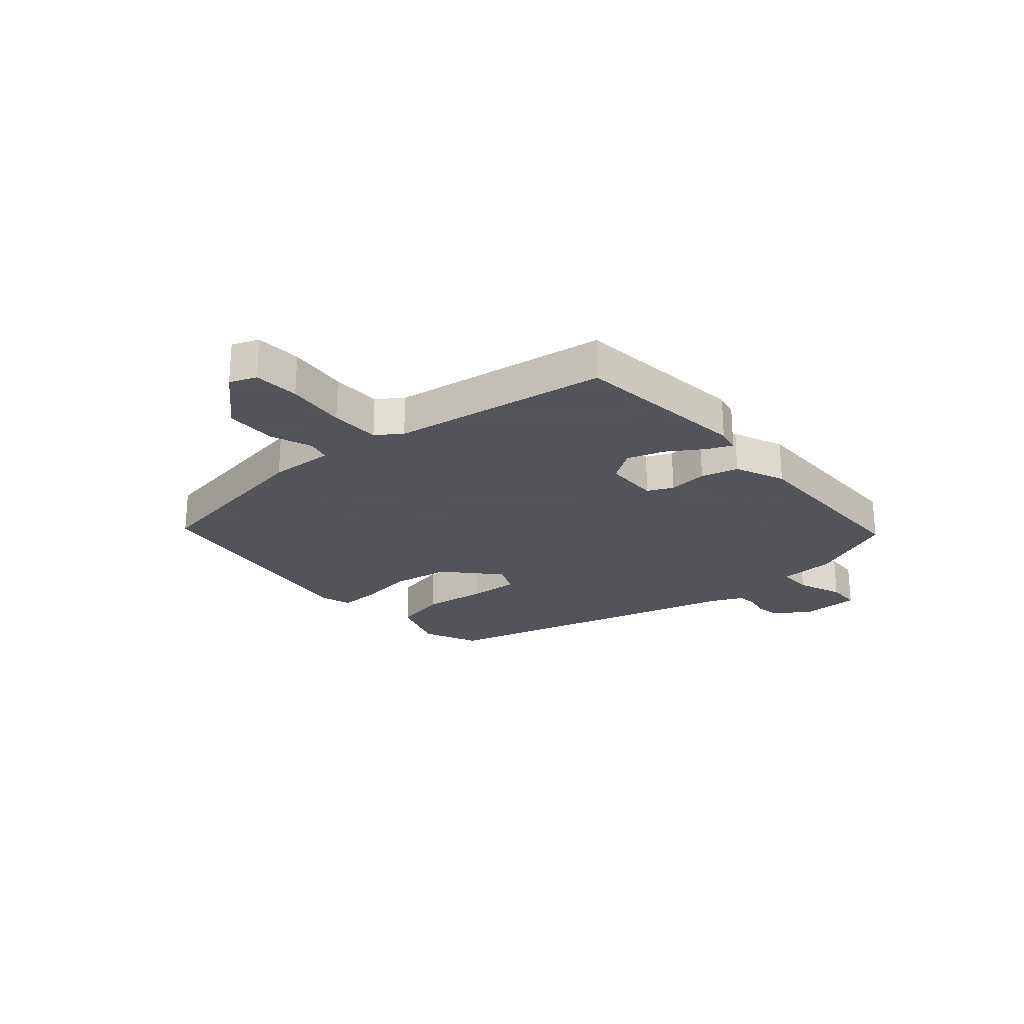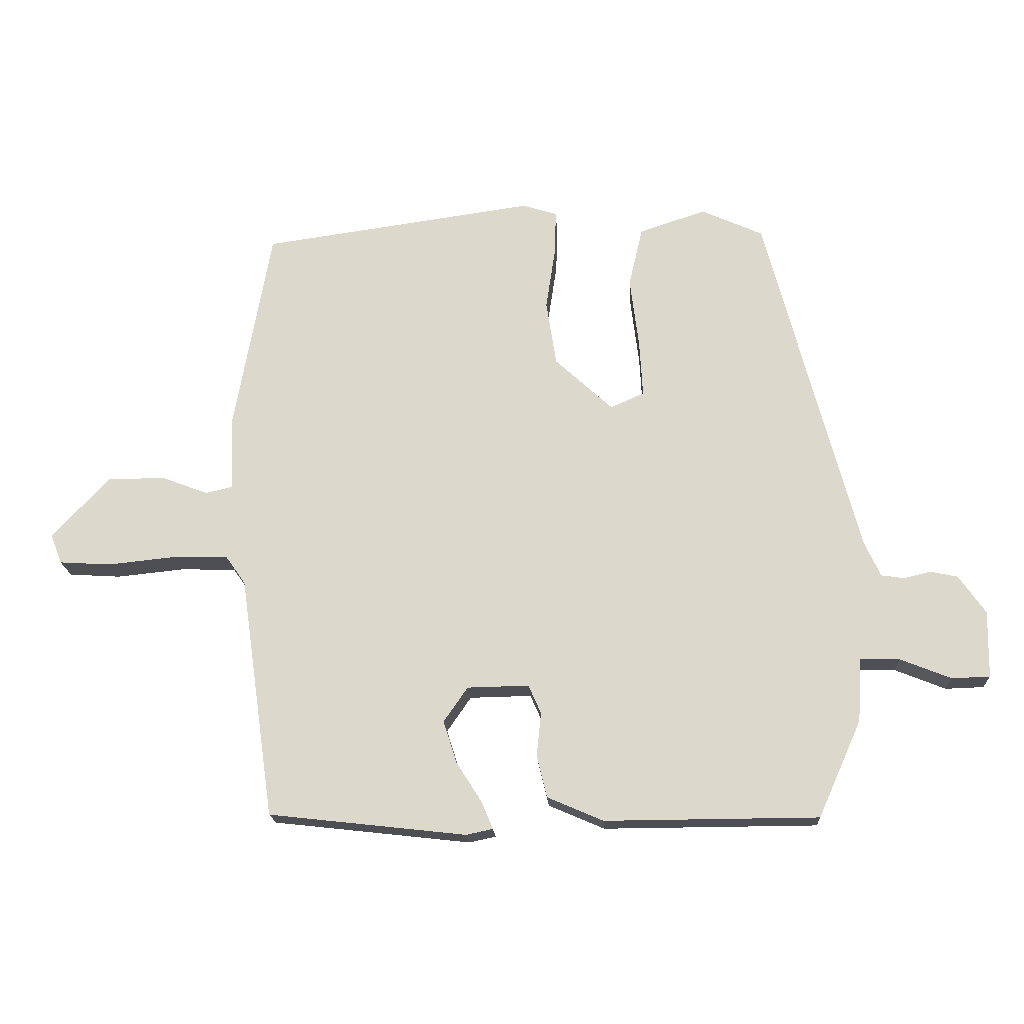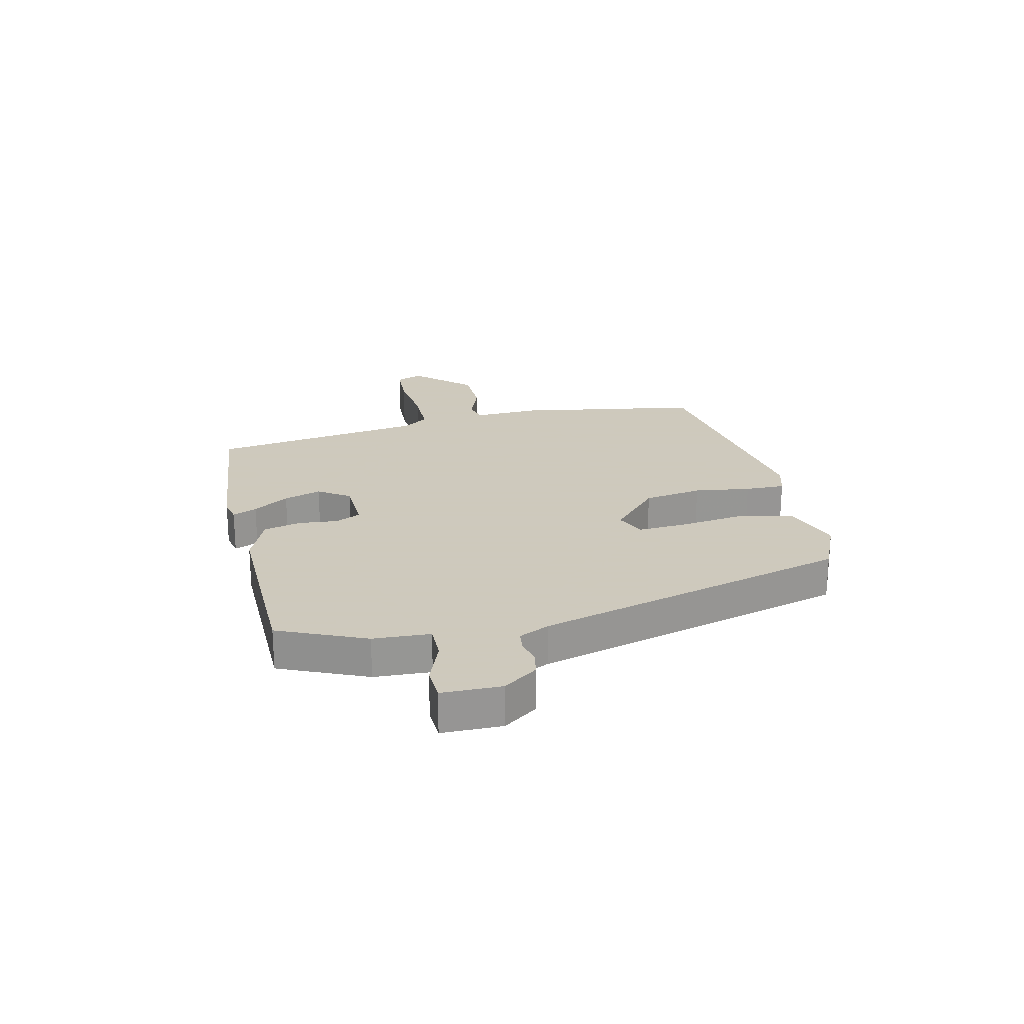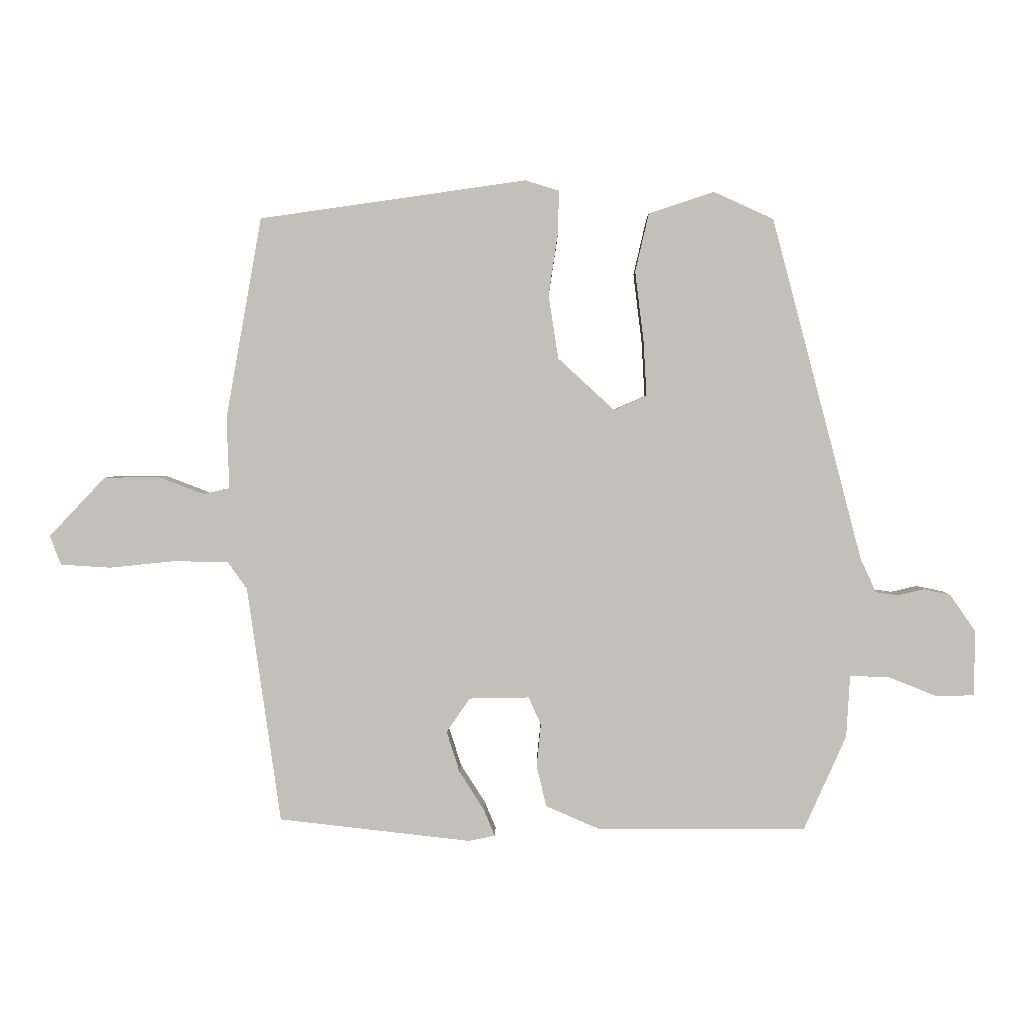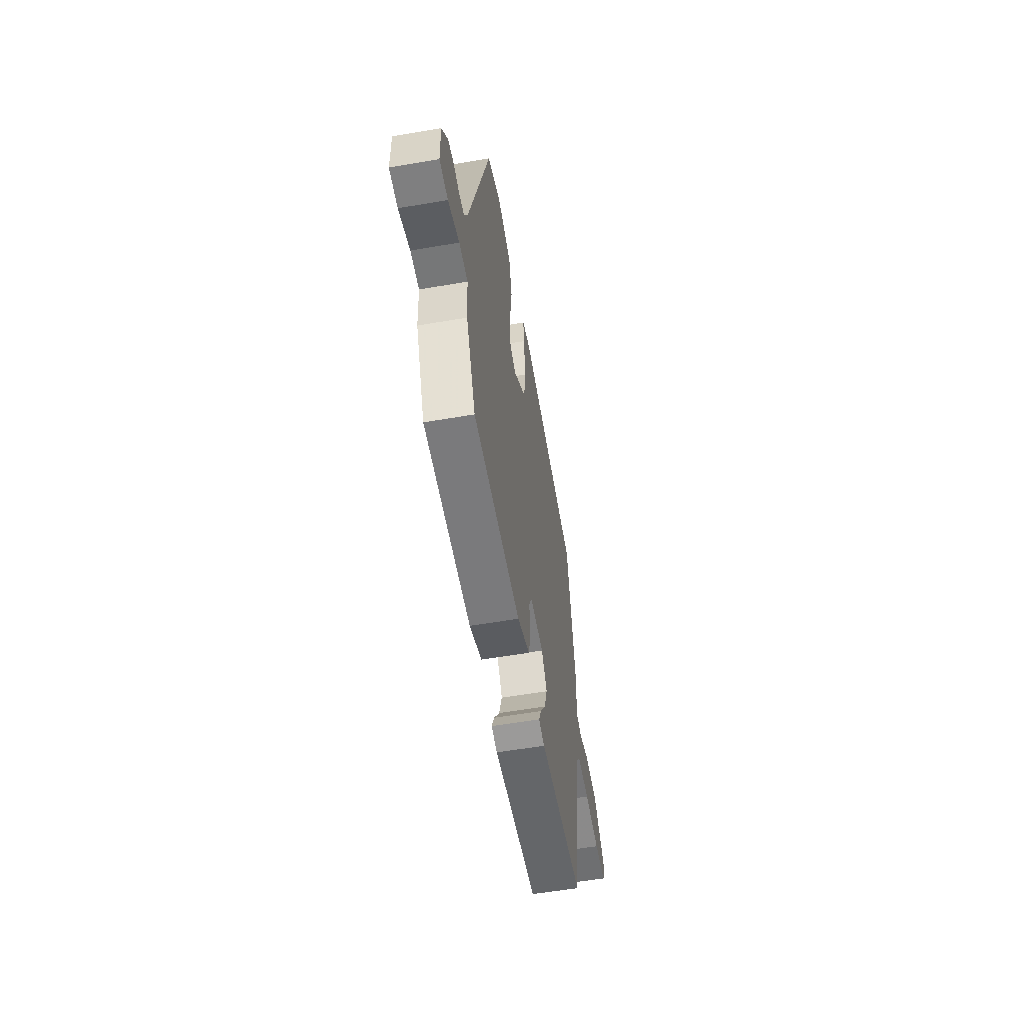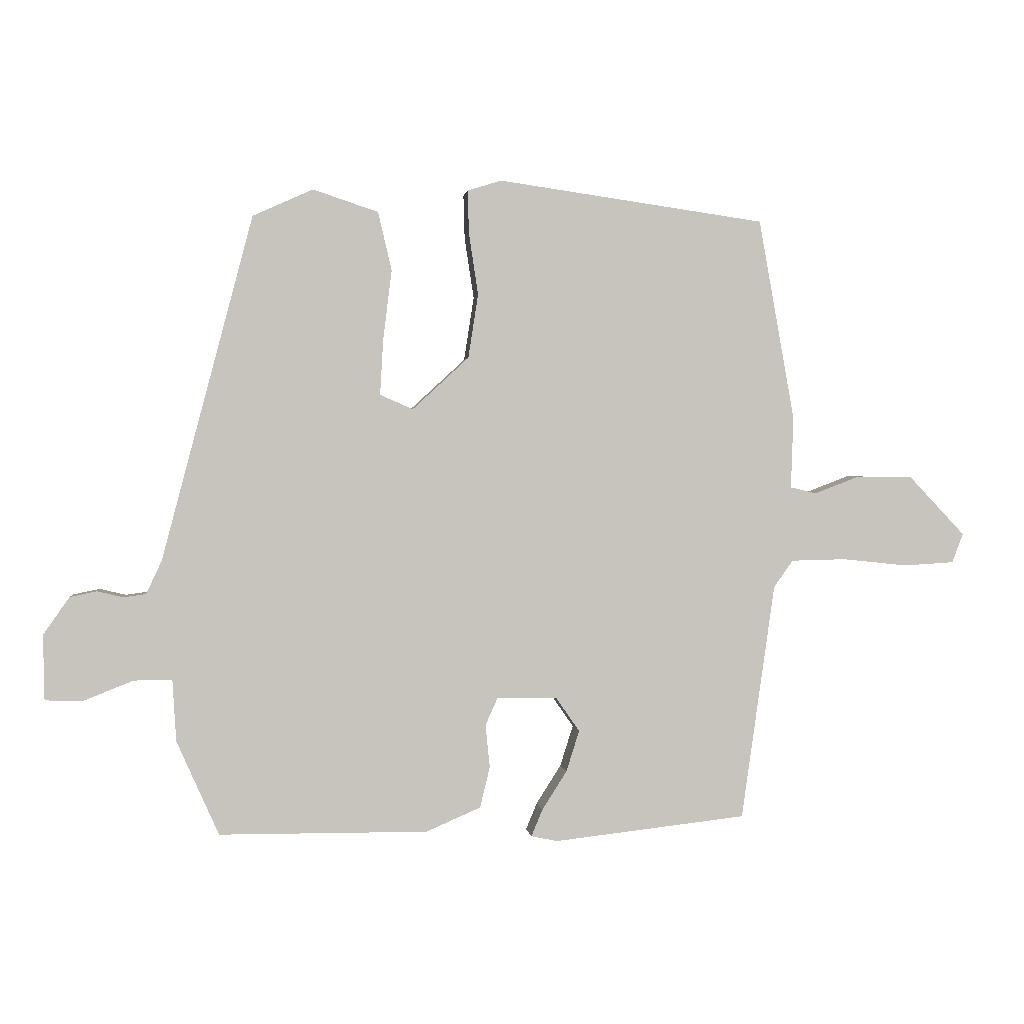
<metadata>
{"format":"obj","ext":"obj","renderer":"f3d","projection":"perspective","resolution":1024,"background":"white","views":[{"elev":-23.9,"azim":130.4,"up":"+Y"},{"elev":-18.3,"azim":-176.9,"up":"+Z"},{"elev":22.6,"azim":-103.5,"up":"+Y"},{"elev":2.6,"azim":-179.2,"up":"+Z"},{"elev":-57.9,"azim":-79.9,"up":"+Z"},{"elev":1.2,"azim":-7.0,"up":"+Z"}]}
</metadata>
<code>
v 0.435 0.07 -0.501
v 0.124 0.07 -0.536
v 0.082 0.07 -0.527
v 0.1 0.07 -0.484
v 0.14 0.07 -0.421
v 0.161 0.07 -0.355
v 0.123 0.07 -0.3
v 0.026 0.07 -0.298
v 0.006 0.07 -0.343
v 0.013 0.07 -0.412
v -0.003 0.07 -0.478
v -0.091 0.07 -0.516
v -0.427 0.07 -0.514
v -0.495 0.07 -0.362
v -0.501 0.07 -0.262
v -0.563 0.07 -0.263
v -0.643 0.07 -0.295
v -0.703 0.07 -0.293
v -0.705 0.07 -0.188
v -0.663 0.07 -0.128
v -0.62 0.07 -0.119
v -0.578 0.07 -0.129
v -0.542 0.07 -0.124
v -0.517 0.07 -0.07
v -0.371 0.07 0.484
v -0.274 0.07 0.528
v -0.169 0.07 0.493
v -0.147 0.07 0.399
v -0.161 0.07 0.286
v -0.166 0.07 0.197
v -0.113 0.07 0.174
v -0.022 0.07 0.258
v -0.006 0.07 0.361
v -0.021 0.07 0.46
v -0.023 0.07 0.53
v 0.032 0.07 0.547
v 0.463 0.07 0.486
v 0.521 0.07 0.161
v 0.517 0.07 0.046
v 0.559 0.07 0.036
v 0.632 0.07 0.064
v 0.722 0.07 0.063
v 0.813 0.07 -0.033
v 0.795 0.07 -0.08
v 0.714 0.07 -0.085
v 0.608 0.07 -0.074
v 0.52 0.07 -0.076
v 0.489 0.07 -0.12
v 0.435 0 -0.501
v 0.124 0 -0.536
v 0.082 0 -0.527
v 0.1 0 -0.484
v 0.14 0 -0.421
v 0.161 0 -0.355
v 0.123 0 -0.3
v 0.026 0 -0.298
v 0.006 0 -0.343
v 0.013 0 -0.412
v -0.003 0 -0.478
v -0.091 0 -0.516
v -0.427 0 -0.514
v -0.495 0 -0.362
v -0.501 0 -0.262
v -0.563 0 -0.263
v -0.643 0 -0.295
v -0.703 0 -0.293
v -0.705 0 -0.188
v -0.663 0 -0.128
v -0.62 0 -0.119
v -0.578 0 -0.129
v -0.542 0 -0.124
v -0.517 0 -0.07
v -0.371 0 0.484
v -0.274 0 0.528
v -0.169 0 0.493
v -0.147 0 0.399
v -0.161 0 0.286
v -0.166 0 0.197
v -0.113 0 0.174
v -0.022 0 0.258
v -0.006 0 0.361
v -0.021 0 0.46
v -0.023 0 0.53
v 0.032 0 0.547
v 0.463 0 0.486
v 0.521 0 0.161
v 0.517 0 0.046
v 0.559 0 0.036
v 0.632 0 0.064
v 0.722 0 0.063
v 0.813 0 -0.033
v 0.795 0 -0.08
v 0.714 0 -0.085
v 0.608 0 -0.074
v 0.52 0 -0.076
v 0.489 0 -0.12
f 44 45 46
f 43 44 46
f 42 43 46
f 41 42 46
f 40 41 46
f 39 40 46 47
f 37 38 39
f 36 37 39
f 35 36 39
f 34 35 39
f 33 34 39
f 39 47 48
f 33 39 48
f 32 33 48
f 27 28 29
f 26 27 29
f 25 26 29
f 24 25 29
f 23 24 29 30
f 20 21 22
f 19 20 22
f 18 19 22
f 17 18 22
f 16 17 22
f 15 16 22 23
f 13 14 15
f 12 13 15
f 11 12 15
f 10 11 15
f 9 10 15
f 23 30 31
f 15 23 31
f 9 15 31
f 8 9 31
f 3 4 5
f 2 3 5
f 1 2 5
f 48 1 5
f 48 5 6
f 31 32 48
f 8 31 48
f 7 8 48
f 6 7 48
f 94 93 92
f 94 92 91
f 94 91 90
f 94 90 89
f 94 89 88
f 95 94 88 87
f 87 86 85
f 87 85 84
f 87 84 83
f 87 83 82
f 87 82 81
f 96 95 87
f 96 87 81
f 96 81 80
f 77 76 75
f 77 75 74
f 77 74 73
f 77 73 72
f 78 77 72 71
f 70 69 68
f 70 68 67
f 70 67 66
f 70 66 65
f 70 65 64
f 71 70 64 63
f 63 62 61
f 63 61 60
f 63 60 59
f 63 59 58
f 63 58 57
f 79 78 71
f 79 71 63
f 79 63 57
f 79 57 56
f 53 52 51
f 53 51 50
f 53 50 49
f 53 49 96
f 54 53 96
f 96 80 79
f 96 79 56
f 96 56 55
f 96 55 54
f 1 49 50 2
f 2 50 51 3
f 3 51 52 4
f 4 52 53 5
f 5 53 54 6
f 6 54 55 7
f 7 55 56 8
f 8 56 57 9
f 9 57 58 10
f 10 58 59 11
f 11 59 60 12
f 12 60 61 13
f 13 61 62 14
f 14 62 63 15
f 15 63 64 16
f 16 64 65 17
f 17 65 66 18
f 18 66 67 19
f 19 67 68 20
f 20 68 69 21
f 21 69 70 22
f 22 70 71 23
f 23 71 72 24
f 24 72 73 25
f 25 73 74 26
f 26 74 75 27
f 27 75 76 28
f 28 76 77 29
f 29 77 78 30
f 30 78 79 31
f 31 79 80 32
f 32 80 81 33
f 33 81 82 34
f 34 82 83 35
f 35 83 84 36
f 36 84 85 37
f 37 85 86 38
f 38 86 87 39
f 39 87 88 40
f 40 88 89 41
f 41 89 90 42
f 42 90 91 43
f 43 91 92 44
f 44 92 93 45
f 45 93 94 46
f 46 94 95 47
f 47 95 96 48
f 48 96 49 1

</code>
